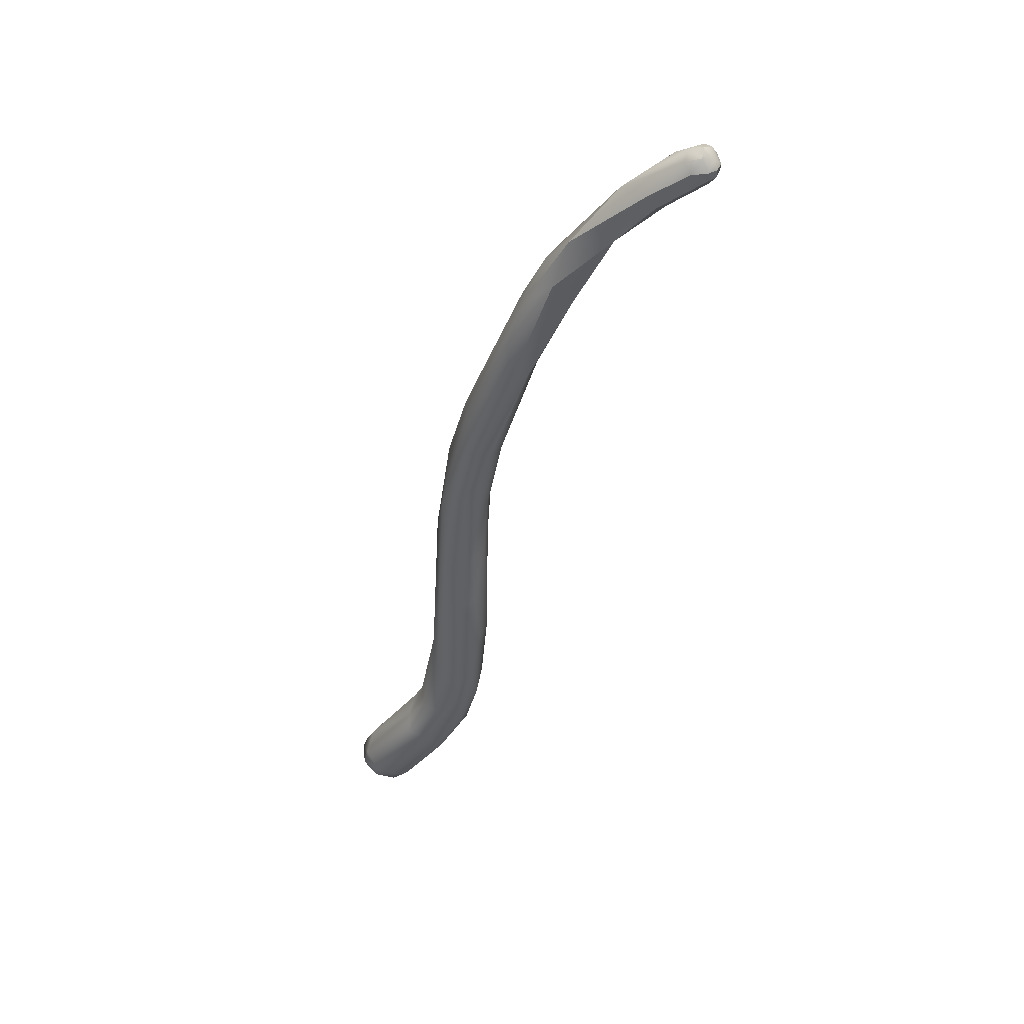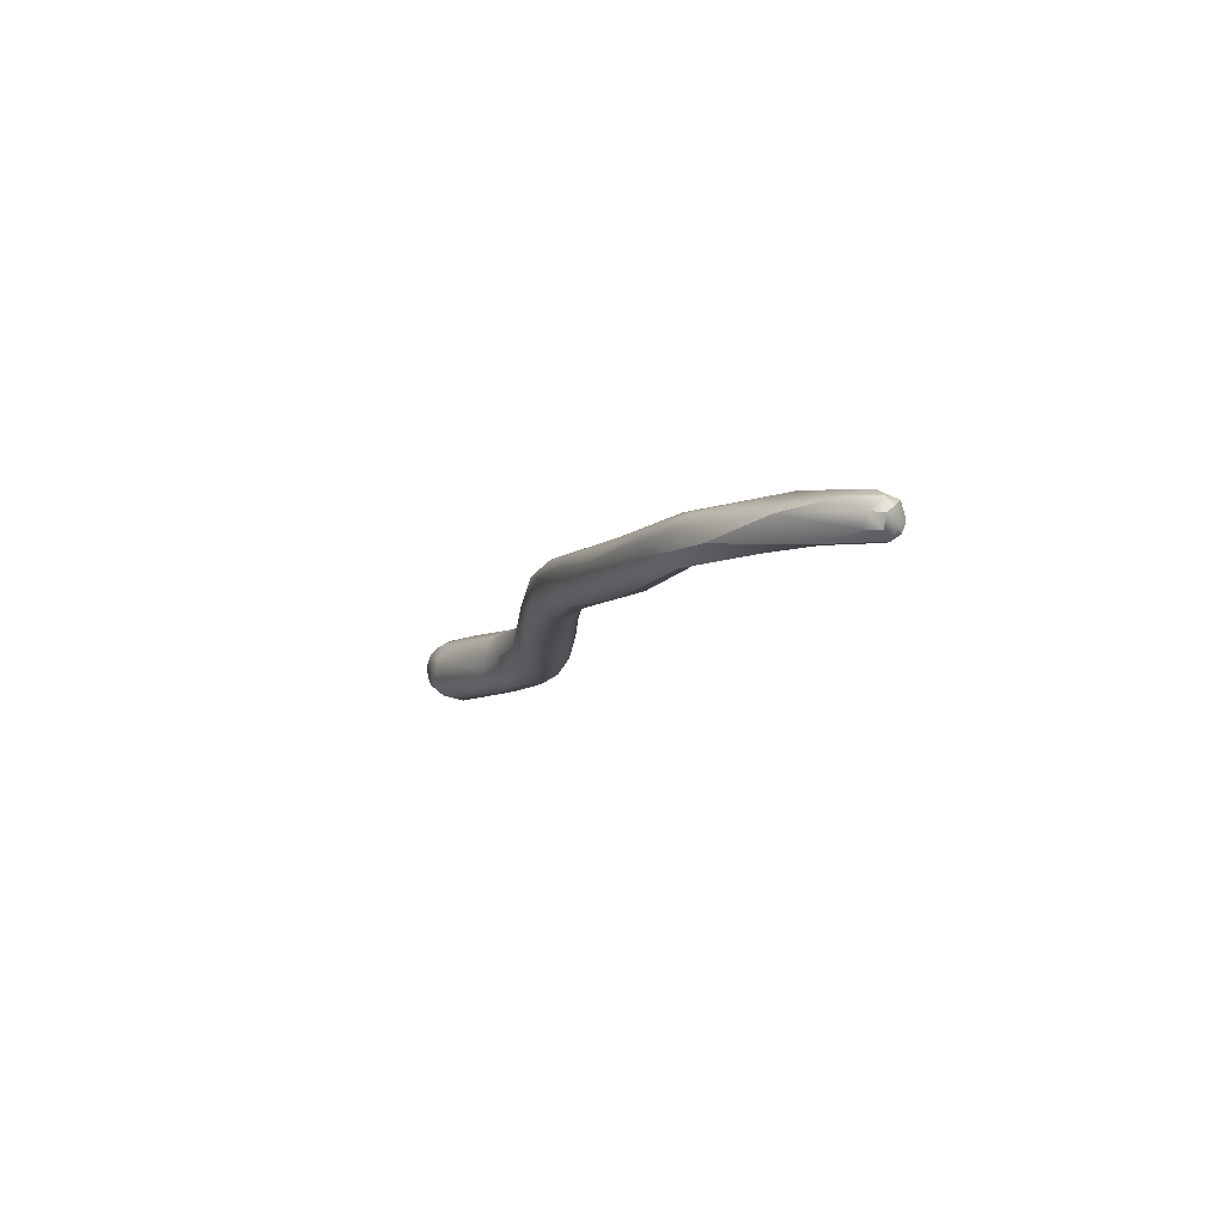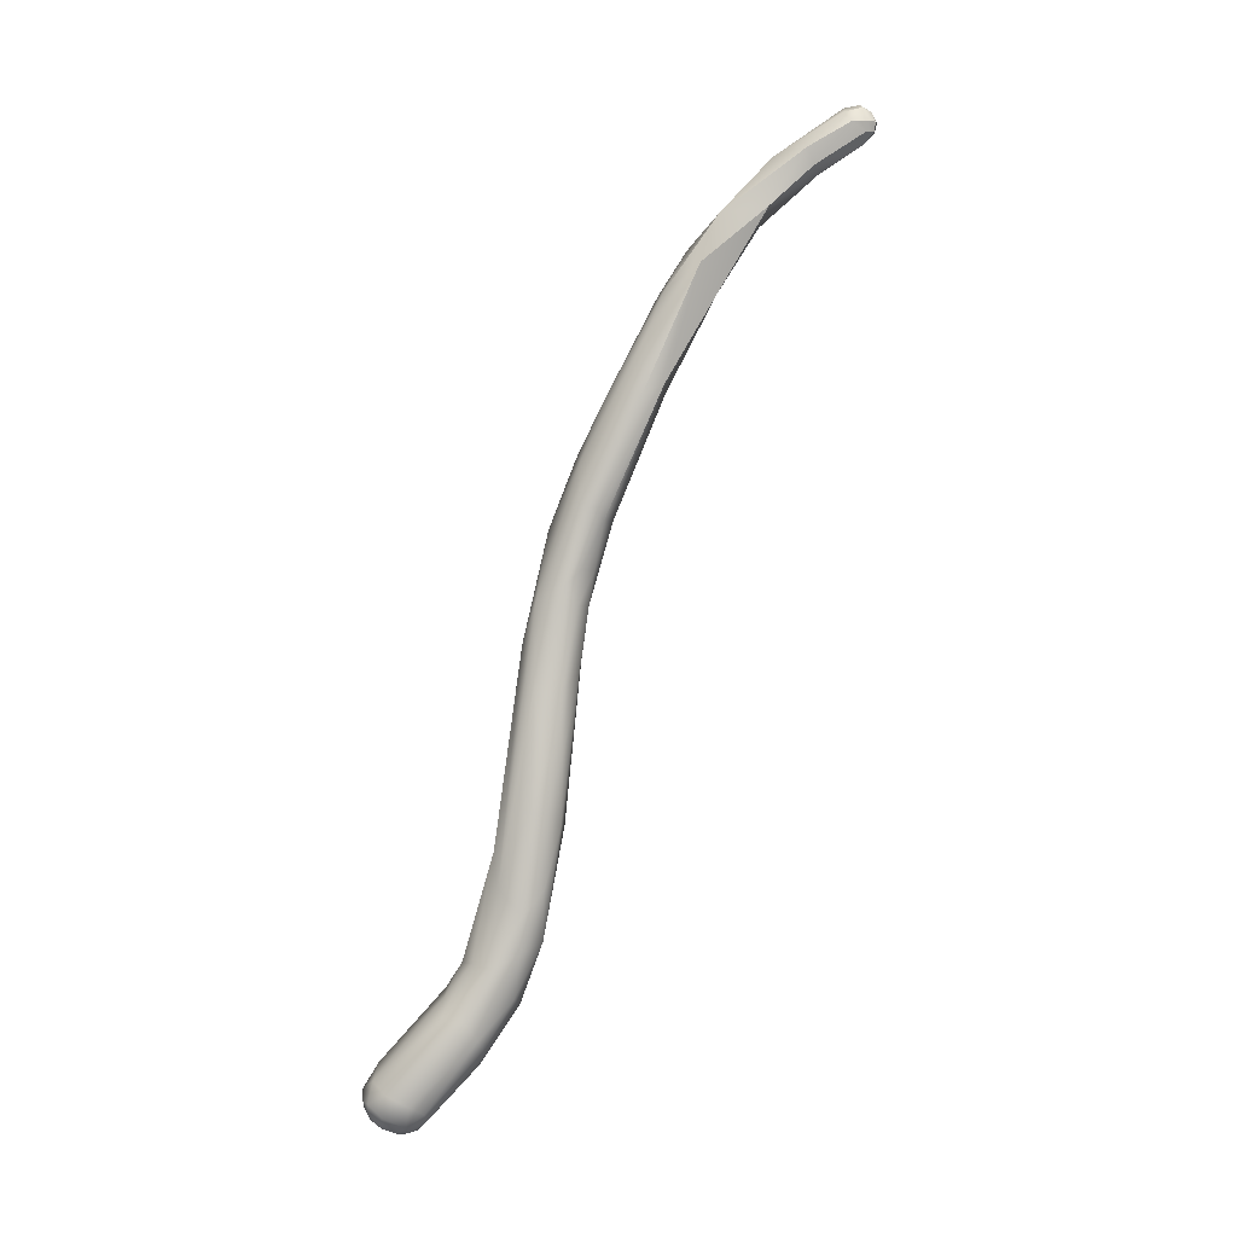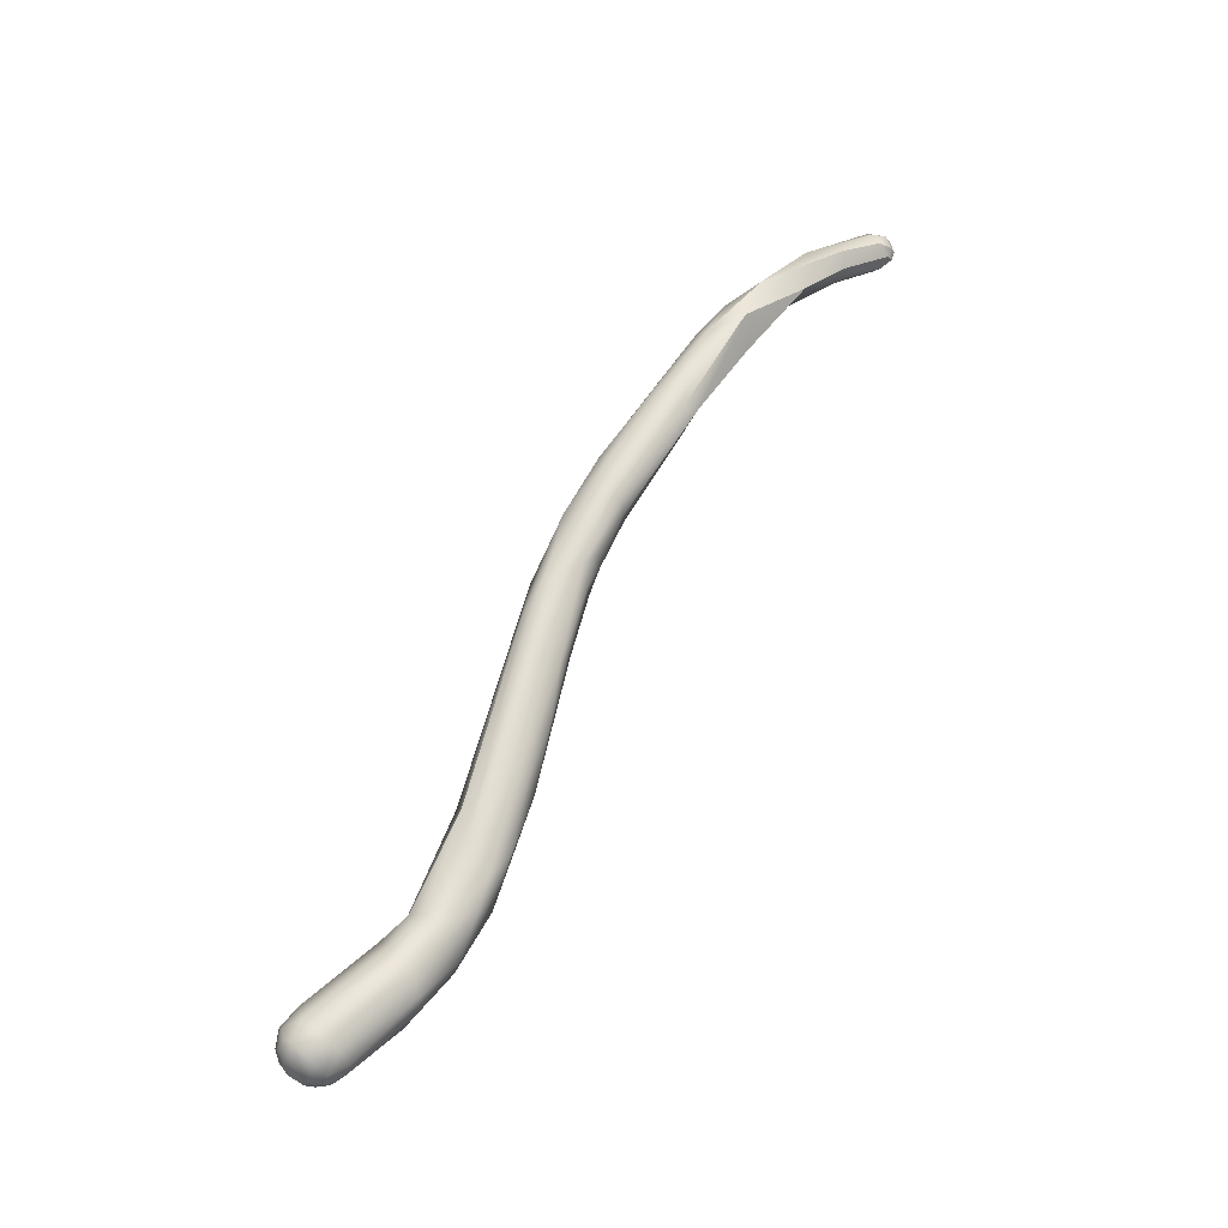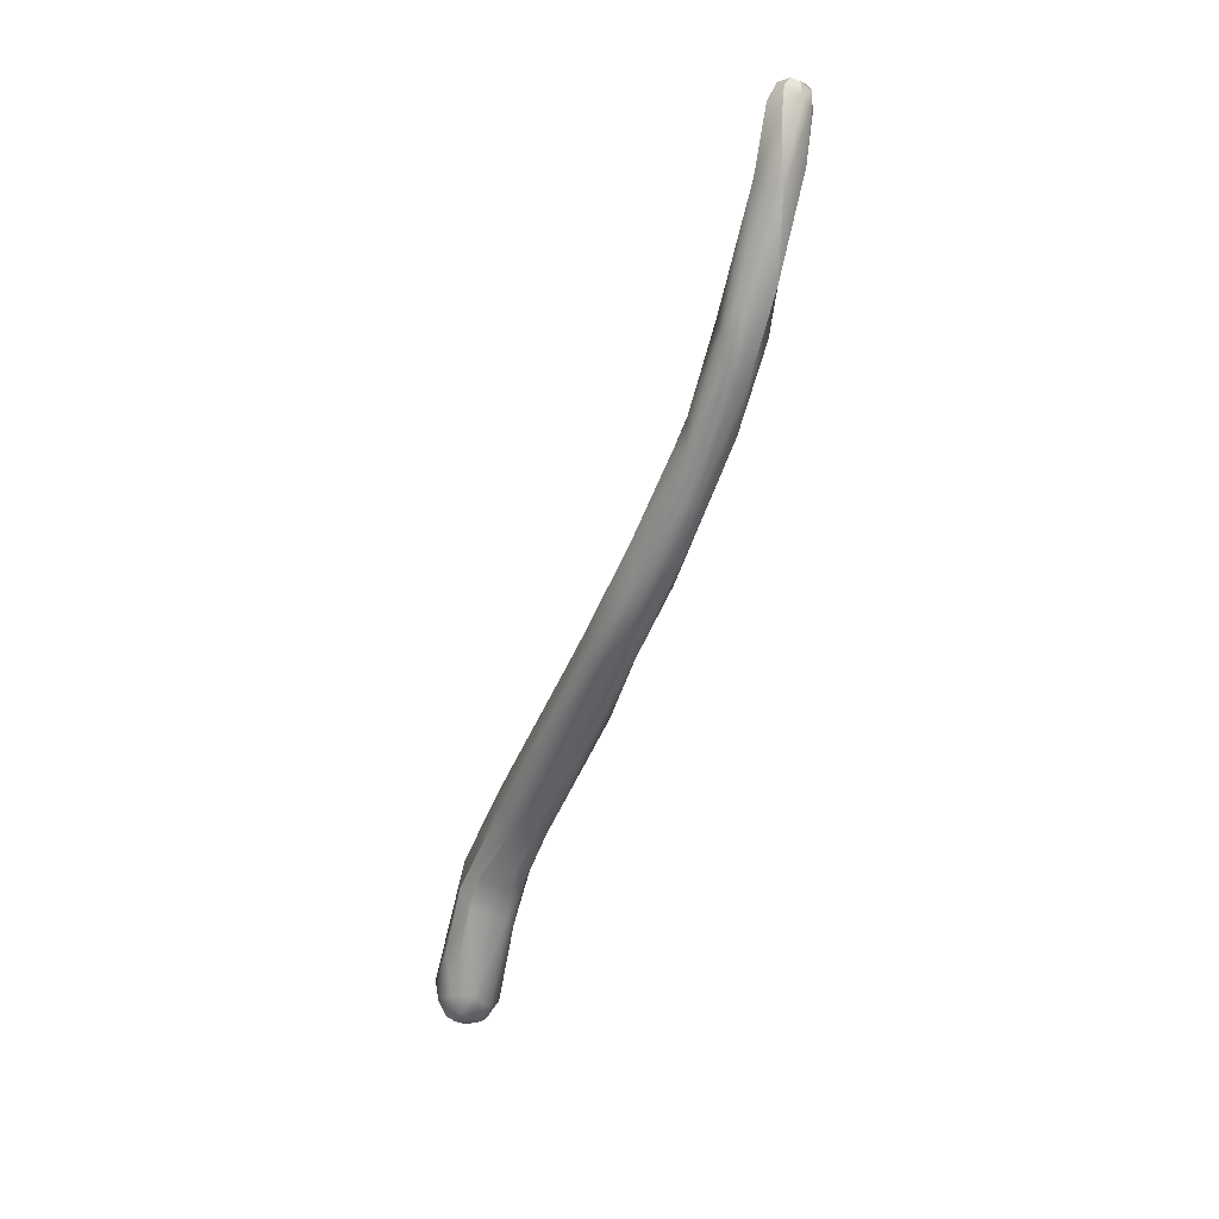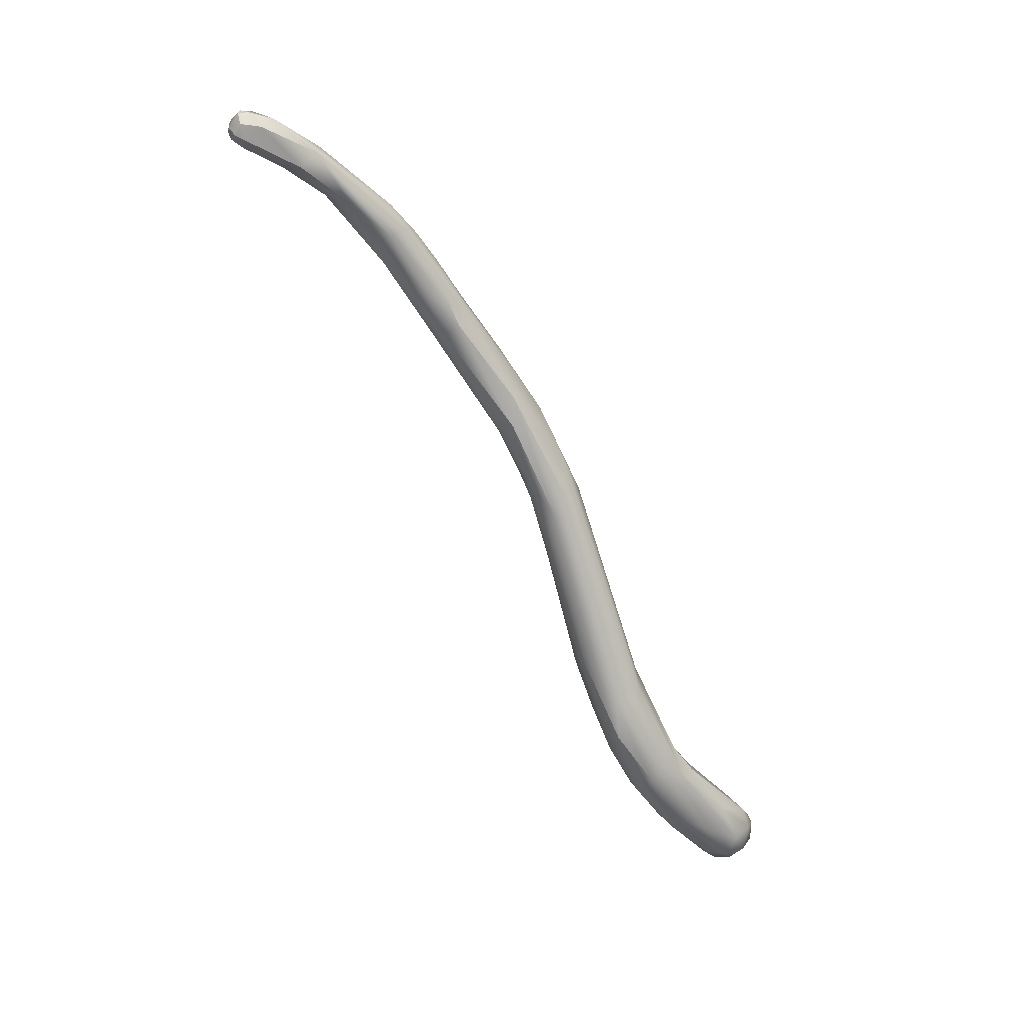
<metadata>
{"format":"obj","ext":"obj","renderer":"f3d","projection":"perspective","resolution":1024,"background":"white","views":[{"elev":21.6,"azim":161.4,"up":"+Z"},{"elev":57.7,"azim":156.1,"up":"+Z"},{"elev":-21.0,"azim":147.3,"up":"+Z"},{"elev":-35.7,"azim":120.5,"up":"+Z"},{"elev":57.0,"azim":55.5,"up":"+Z"},{"elev":24.5,"azim":-67.2,"up":"+Z"}]}
</metadata>
<code>
v -68.89 -65.03 1072
v -68.93 -64.72 1073
v -69.02 -64.47 1072
v -68.41 -65.58 1072
v -68.33 -64.82 1073
v -68.5 -64.36 1073
v -68.81 -64.01 1072
v -68.05 -64.21 1073
v -68.45 -64.49 1071
v -68.33 -63.77 1073
v -68.57 -63.92 1072
v -68.49 -63.72 1072
v -65.7 -68.79 1068
v -65 -69.65 1067
v -64.49 -70.59 1066
v -67.14 -66.98 1070
v -66.51 -67.53 1071
v -65.22 -67.03 1071
v -65.03 -67.1 1068
v -67.04 -65.92 1070
v -66.42 -65.57 1070
v -65.91 -65.35 1071
v -67.31 -65.66 1073
v -67.47 -64.61 1073
v -68.08 -63.93 1072
v -67.8 -63.83 1073
v -68.07 -63.68 1072
v -67.18 -64.28 1072
v -67.37 -64.01 1072
v -62.25 -76.34 1058
v -62.58 -76.42 1056
v -63.03 -73.56 1062
v -63.09 -72.96 1063
v -62.16 -72.04 1065
v -62.11 -73.65 1062
v -61.58 -73.03 1063
v -63.66 -70.94 1067
v -62.79 -71.11 1066
v -62.84 -70.32 1067
v -62.1 -71.51 1065
v -63.31 -72.83 1061
v -62.51 -71.68 1061
v -63.93 -71 1064
v -63.66 -72.16 1063
v -64.37 -70.55 1065
v -63.64 -70.11 1068
v -64.01 -69.75 1065
v -63.32 -68.5 1068
v -62.77 -69.2 1066
v -61.9 -70.79 1065
v -61.12 -78.86 1054
v -60.49 -79.38 1052
v -62.8 -85.61 1037
v -63.26 -85.04 1037
v -63.42 -82.99 1041
v -63.6 -83.15 1039
v -62.22 -83.89 1041
v -63.24 -81.02 1043
v -62.54 -80.18 1043
v -61.88 -79.01 1046
v -62.54 -78.84 1051
v -62.52 -78.54 1050
v -62.24 -78.26 1049
v -61.66 -78.04 1049
v -59.9 -79.29 1051
v -61.26 -78.18 1048
v -62.03 -79.25 1052
v -62.49 -77.92 1052
v -62.32 -77.15 1053
v -62.09 -77.23 1052
v -61.87 -76.44 1054
v -60.06 -77.41 1055
v -61.32 -76.9 1052
v -61.08 -76.27 1053
v -60.58 -76.7 1053
v -59.83 -78.03 1052
v -62.34 -75.6 1056
v -60.71 -77.21 1057
v -60.46 -75.76 1058
v -61.59 -75.2 1055
v -60.25 -75.04 1058
v -61.07 -74.97 1056
v -60.43 -75.3 1056
v -61.05 -74.88 1060
v -60.79 -74.07 1060
v -61.63 -72.14 1060
v -61.39 -71.61 1063
v -60.36 -89.24 1032
v -60.48 -88.81 1031
v -61.6 -87.75 1033
v -60.49 -88.41 1034
v -61.98 -86.48 1037
v -61.37 -85.64 1038
v -60.92 -86.62 1037
v -60.25 -86.16 1036
v -60.75 -87.84 1031
v -62.5 -85.88 1034
v -61.88 -85.85 1033
v -61.52 -84.9 1034
v -61.01 -84.52 1034
v -63.04 -82.45 1038
v -62.92 -84.18 1036
v -62.18 -83.46 1036
v -61.81 -82.39 1037
v -60.25 -84.72 1037
v -60.28 -83.86 1037
v -60.79 -83.16 1037
v -59.67 -85.27 1036
v -60.25 -84.39 1035
v -62.25 -81.09 1040
v -61.54 -81.68 1039
v -60.55 -82.21 1040
v -61.04 -83.15 1042
v -61.55 -79.83 1043
v -60.47 -82.48 1042
v -60.9 -80.08 1043
v -61.1 -79.23 1045
v -60.22 -78.75 1048
v -59.34 -89.65 1032
v -59.76 -89.5 1031
v -60.06 -88.82 1031
v -58.77 -89.65 1031
v -58.48 -89.61 1032
v -59.01 -89.37 1031
v -59.3 -88.72 1030
v -59.47 -88.29 1030
v -58.2 -89.47 1032
v -58.4 -89.38 1031
v -58.7 -88.93 1030
v -58.99 -88.14 1030
v -57.9 -89.09 1031
v -58.13 -88.91 1031
v -57.56 -88.56 1032
v -58.18 -88.25 1031
v -58.08 -87.61 1031
v -57.74 -88.39 1031
v -57.55 -88.1 1031
v -58.82 -89.15 1033
v -58.03 -89.23 1032
v -58.15 -88.31 1033
v -57.68 -88.85 1032
v -57.6 -87.74 1032
v -57.91 -87.07 1032
v -59.96 -87.93 1030
v -60.08 -87.36 1031
v -59.54 -87.81 1030
v -59.7 -86.78 1031
v -59.14 -87.4 1030
v -58.84 -86.65 1031
v -59.55 -85.03 1035
v -68.89 -65.03 1072
v -68.93 -64.72 1073
v -68.93 -64.72 1073
v -69.02 -64.47 1072
v -69.02 -64.47 1072
v -68.41 -65.58 1072
v -68.33 -64.82 1073
v -68.5 -64.36 1073
v -68.5 -64.36 1073
v -68.81 -64.01 1072
v -68.05 -64.21 1073
v -68.05 -64.21 1073
v -68.45 -64.49 1071
v -68.57 -63.92 1072
v -68.57 -63.92 1072
v -68.49 -63.72 1072
v -68.49 -63.72 1072
v -68.49 -63.72 1072
v -67.14 -66.98 1070
v -65.22 -67.03 1071
v -65.03 -67.1 1068
v -65.03 -67.1 1068
v -66.42 -65.57 1070
v -65.91 -65.35 1071
v -67.31 -65.66 1073
v -68.08 -63.93 1072
v -67.8 -63.83 1073
v -68.07 -63.68 1072
v -67.37 -64.01 1072
v -62.25 -76.34 1058
v -62.58 -76.42 1056
v -63.03 -73.56 1062
v -62.51 -71.68 1061
v -64.01 -69.75 1065
v -63.32 -68.5 1068
v -63.32 -68.5 1068
v -62.77 -69.2 1066
v -63.6 -83.15 1039
v -61.98 -86.48 1037
v -61.37 -85.64 1038
v -60.92 -86.62 1037
v -60.47 -82.48 1042
g grp1
f 16 17 4
f 156 5 2
f 16 4 1
f 4 152 1
f 5 6 2
f 9 169 151
f 9 151 3
f 1 152 154
f 155 153 7
f 153 158 7
f 23 5 156
f 157 175 24
f 24 8 157
f 8 159 157
f 169 9 20
f 9 3 11
f 160 11 3
f 10 7 158
f 161 10 158
f 11 160 12
f 7 10 166
f 156 17 23
f 24 26 162
f 177 10 161
f 25 163 164
f 176 165 27
f 27 165 167
f 178 168 10
f 177 178 10
f 15 17 13
f 46 18 17
f 37 46 17
f 15 37 17
f 15 13 14
f 47 14 13
f 19 47 13
f 13 20 19
f 17 16 13
f 13 169 20
f 48 22 170
f 18 23 17
f 21 20 163
f 20 21 19
f 174 171 173
f 170 24 175
f 28 29 177
f 28 26 24
f 25 21 163
f 29 178 177
f 170 28 24
f 179 173 176
f 27 179 176
f 22 29 28
f 179 174 173
f 170 22 28
f 31 61 30
f 41 32 44
f 35 33 182
f 30 32 31
f 180 35 182
f 41 31 32
f 33 37 15
f 33 15 44
f 35 38 37
f 37 33 35
f 35 34 38
f 32 33 44
f 34 40 38
f 84 36 35
f 36 34 35
f 36 40 34
f 50 40 85
f 87 50 85
f 85 36 84
f 85 40 36
f 38 46 37
f 38 39 46
f 39 18 46
f 40 39 38
f 39 40 50
f 43 47 41
f 47 42 41
f 82 183 86
f 45 44 15
f 44 45 43
f 43 45 47
f 43 41 44
f 183 184 49
f 183 49 86
f 15 14 45
f 47 45 14
f 39 185 18
f 171 186 187
f 49 184 172
f 185 39 50
f 50 87 187
f 186 50 187
f 86 187 87
f 171 174 186
f 57 113 52
f 65 52 113
f 57 52 51
f 54 97 90
f 56 54 55
f 54 53 55
f 188 102 54
f 90 53 54
f 102 97 54
f 102 188 101
f 55 58 56
f 53 57 55
f 101 188 58
f 53 92 57
f 189 113 57
f 58 55 61
f 58 63 59
f 59 101 58
f 63 60 59
f 101 59 110
f 110 59 114
f 59 60 114
f 67 55 57
f 55 67 61
f 61 62 58
f 58 62 63
f 63 64 60
f 60 64 66
f 60 117 114
f 60 66 117
f 61 68 62
f 68 70 62
f 63 62 70
f 63 70 64
f 64 70 73
f 64 73 66
f 66 73 75
f 65 113 115
f 192 112 65
f 112 76 65
f 75 118 66
f 67 30 61
f 61 181 68
f 57 51 67
f 67 51 180
f 51 78 180
f 77 69 68
f 71 69 77
f 51 52 78
f 69 70 68
f 70 69 71
f 71 77 80
f 74 71 80
f 74 80 82
f 70 71 73
f 73 71 74
f 74 75 73
f 82 75 74
f 65 72 52
f 76 81 72
f 75 76 118
f 76 72 65
f 112 118 76
f 180 78 35
f 77 68 181
f 41 77 181
f 77 41 42
f 78 84 35
f 78 79 84
f 77 42 80
f 80 183 82
f 52 72 78
f 78 72 79
f 72 81 79
f 76 83 81
f 75 82 83
f 76 75 83
f 83 87 81
f 81 85 79
f 79 85 84
f 81 87 85
f 86 83 82
f 83 86 87
f 89 88 90
f 89 120 88
f 119 88 120
f 120 89 121
f 89 96 121
f 88 91 92
f 90 88 92
f 119 91 88
f 91 138 94
f 138 140 191
f 95 191 140
f 94 189 91
f 94 93 189
f 189 93 113
f 190 115 113
f 95 190 191
f 96 98 145
f 97 102 98
f 96 97 98
f 90 97 96
f 98 102 99
f 99 102 103
f 96 89 90
f 99 145 98
f 99 103 100
f 147 145 99
f 100 147 99
f 92 53 90
f 102 101 103
f 104 103 101
f 95 105 190
f 105 115 190
f 103 104 100
f 108 105 95
f 192 106 112
f 112 106 107
f 111 107 104
f 105 108 106
f 106 108 150
f 105 106 192
f 107 150 109
f 150 107 106
f 104 109 100
f 109 104 107
f 104 110 111
f 110 104 101
f 112 107 111
f 114 111 110
f 114 116 111
f 117 116 114
f 117 118 116
f 112 111 116
f 116 118 112
f 66 118 117
f 119 122 123
f 122 119 120
f 121 96 144
f 124 122 120
f 120 121 124
f 124 121 125
f 125 121 126
f 126 121 144
f 144 146 126
f 122 127 123
f 127 139 123
f 128 122 124
f 128 124 129
f 122 128 127
f 129 124 125
f 126 130 125
f 126 146 130
f 146 148 130
f 127 141 139
f 128 129 132
f 128 132 131
f 128 131 127
f 127 131 141
f 129 134 132
f 129 125 130
f 135 130 148
f 141 131 133
f 141 133 142
f 132 134 136
f 132 136 131
f 136 133 131
f 130 134 129
f 134 130 135
f 133 136 137
f 142 133 137
f 135 137 136
f 134 135 136
f 142 137 143
f 135 143 137
f 123 138 119
f 119 138 91
f 95 140 108
f 139 138 123
f 139 140 138
f 141 140 139
f 142 108 140
f 140 141 142
f 109 150 143
f 142 143 150
f 108 142 150
f 145 144 96
f 146 144 145
f 148 146 145
f 148 145 147
f 149 148 147
f 149 147 100
f 135 148 149
f 135 149 143
f 149 109 143
f 149 100 109

</code>
